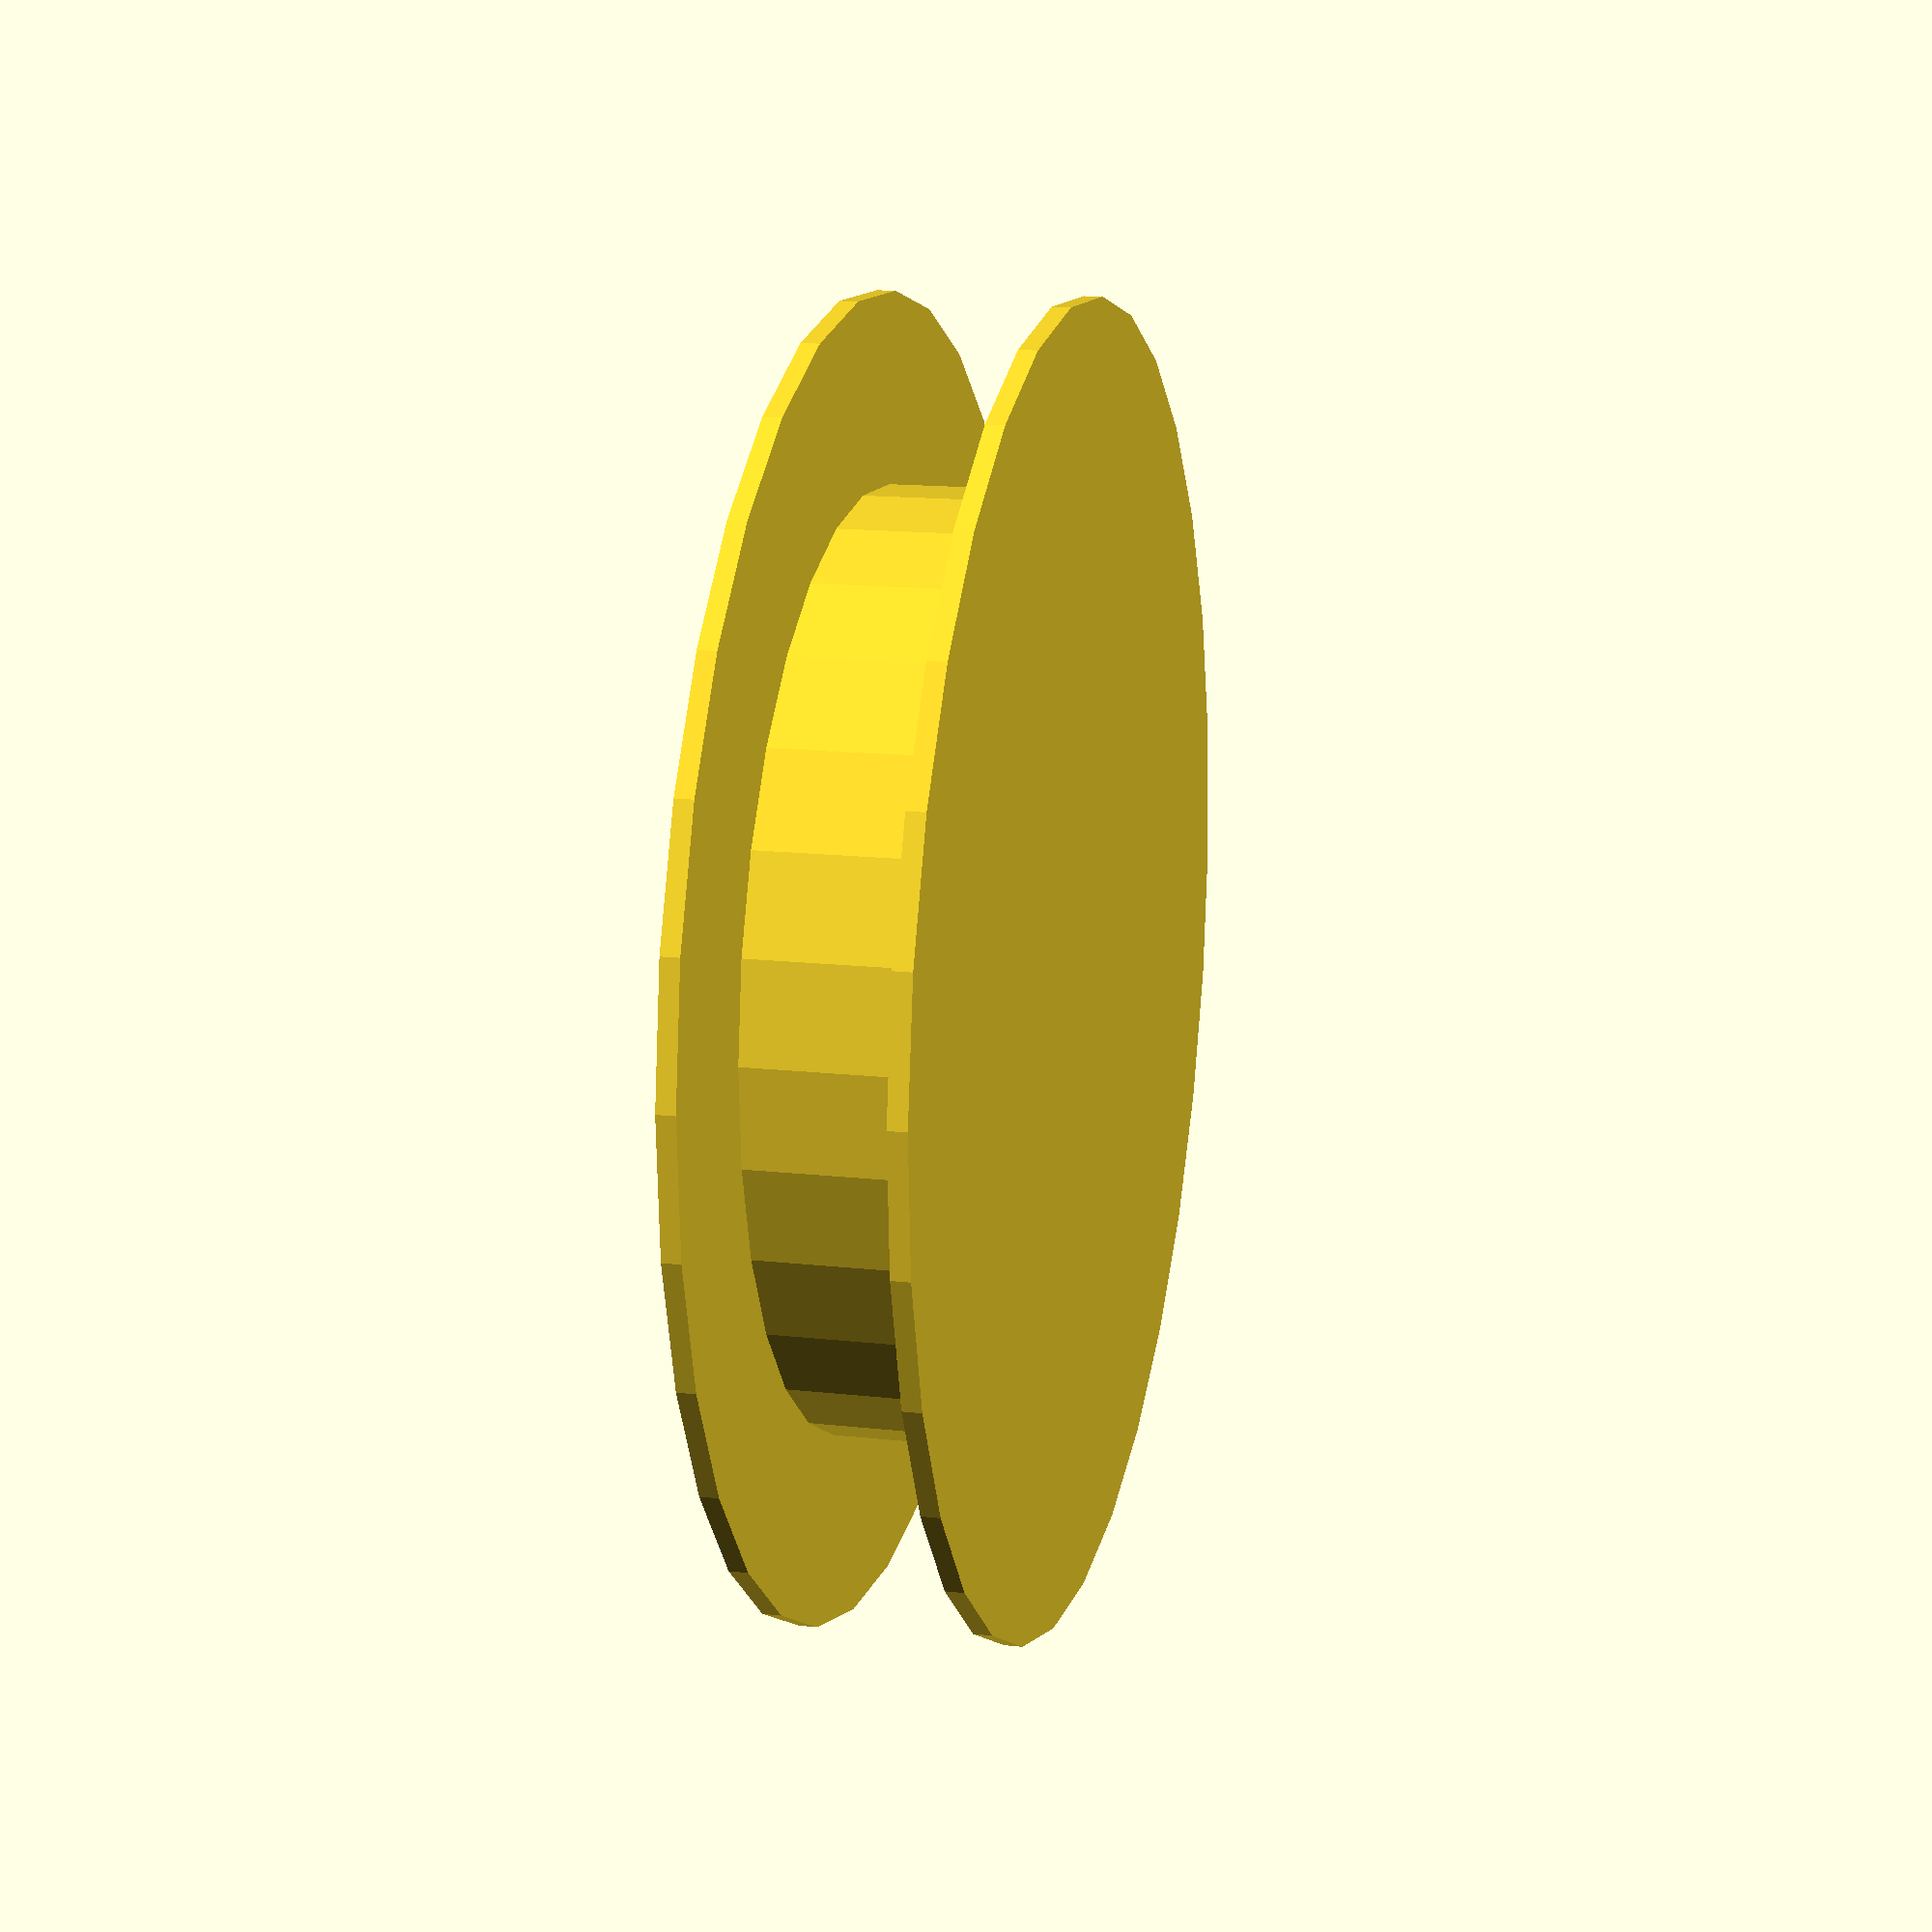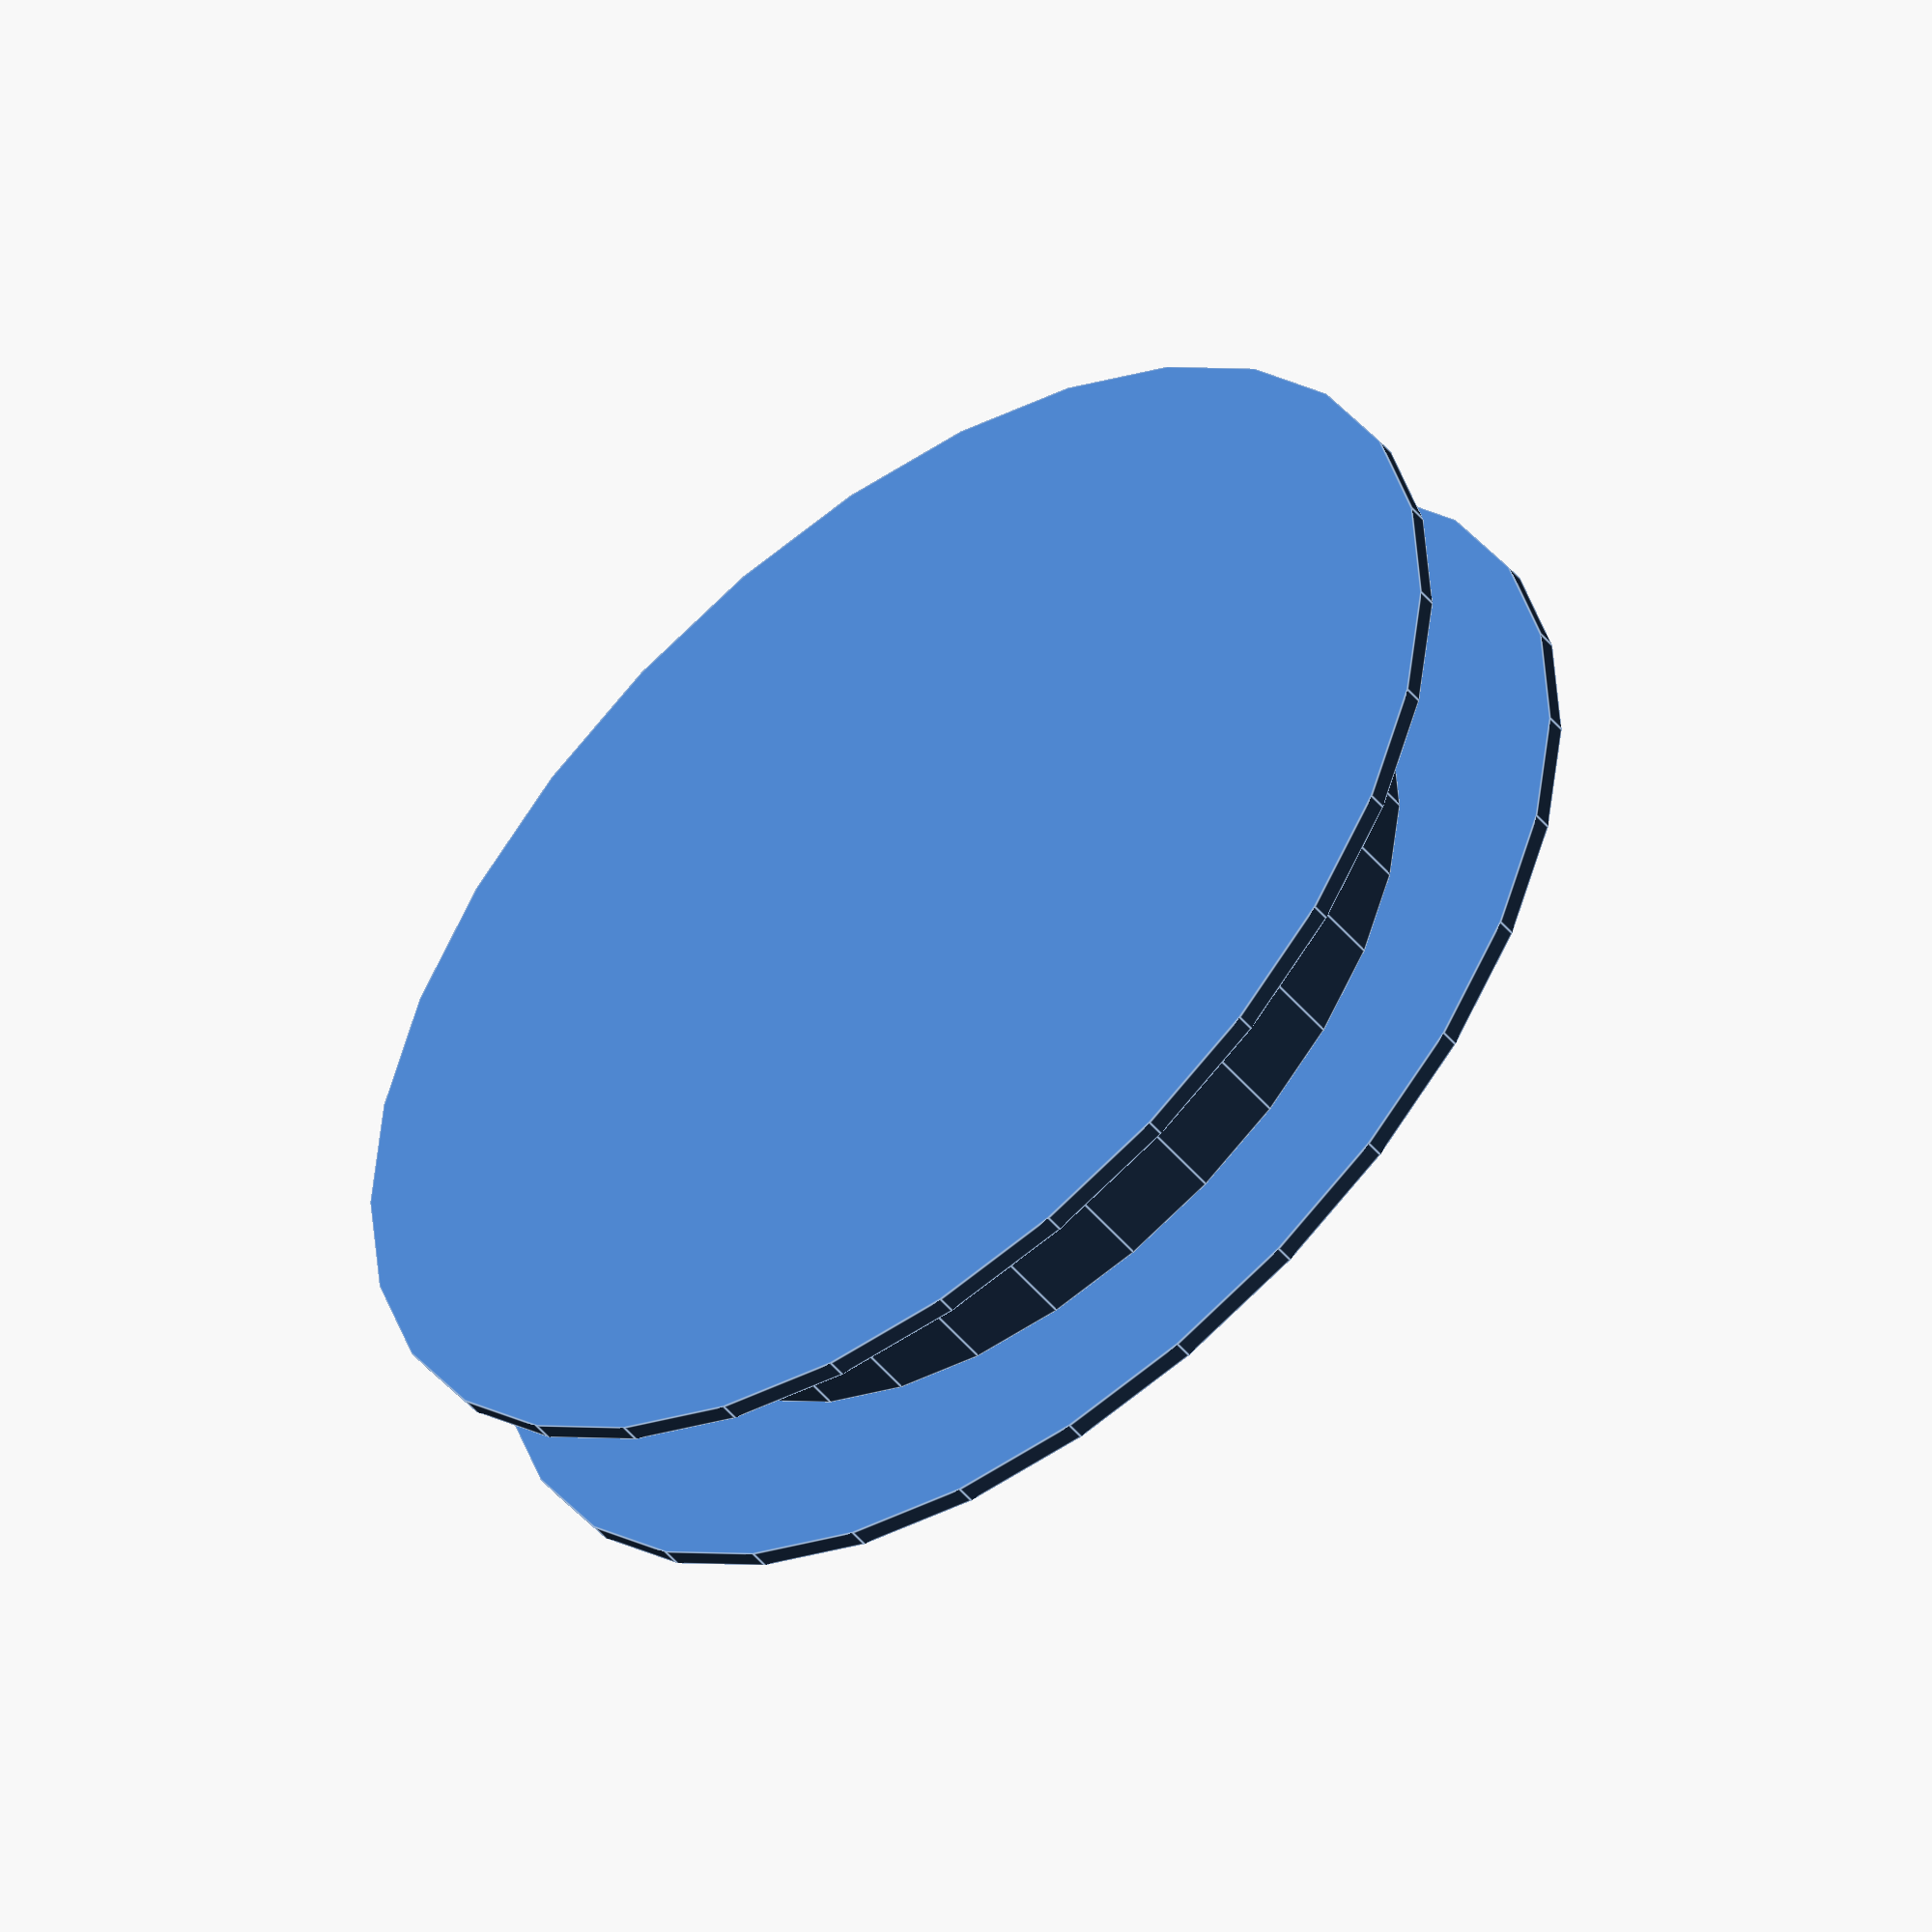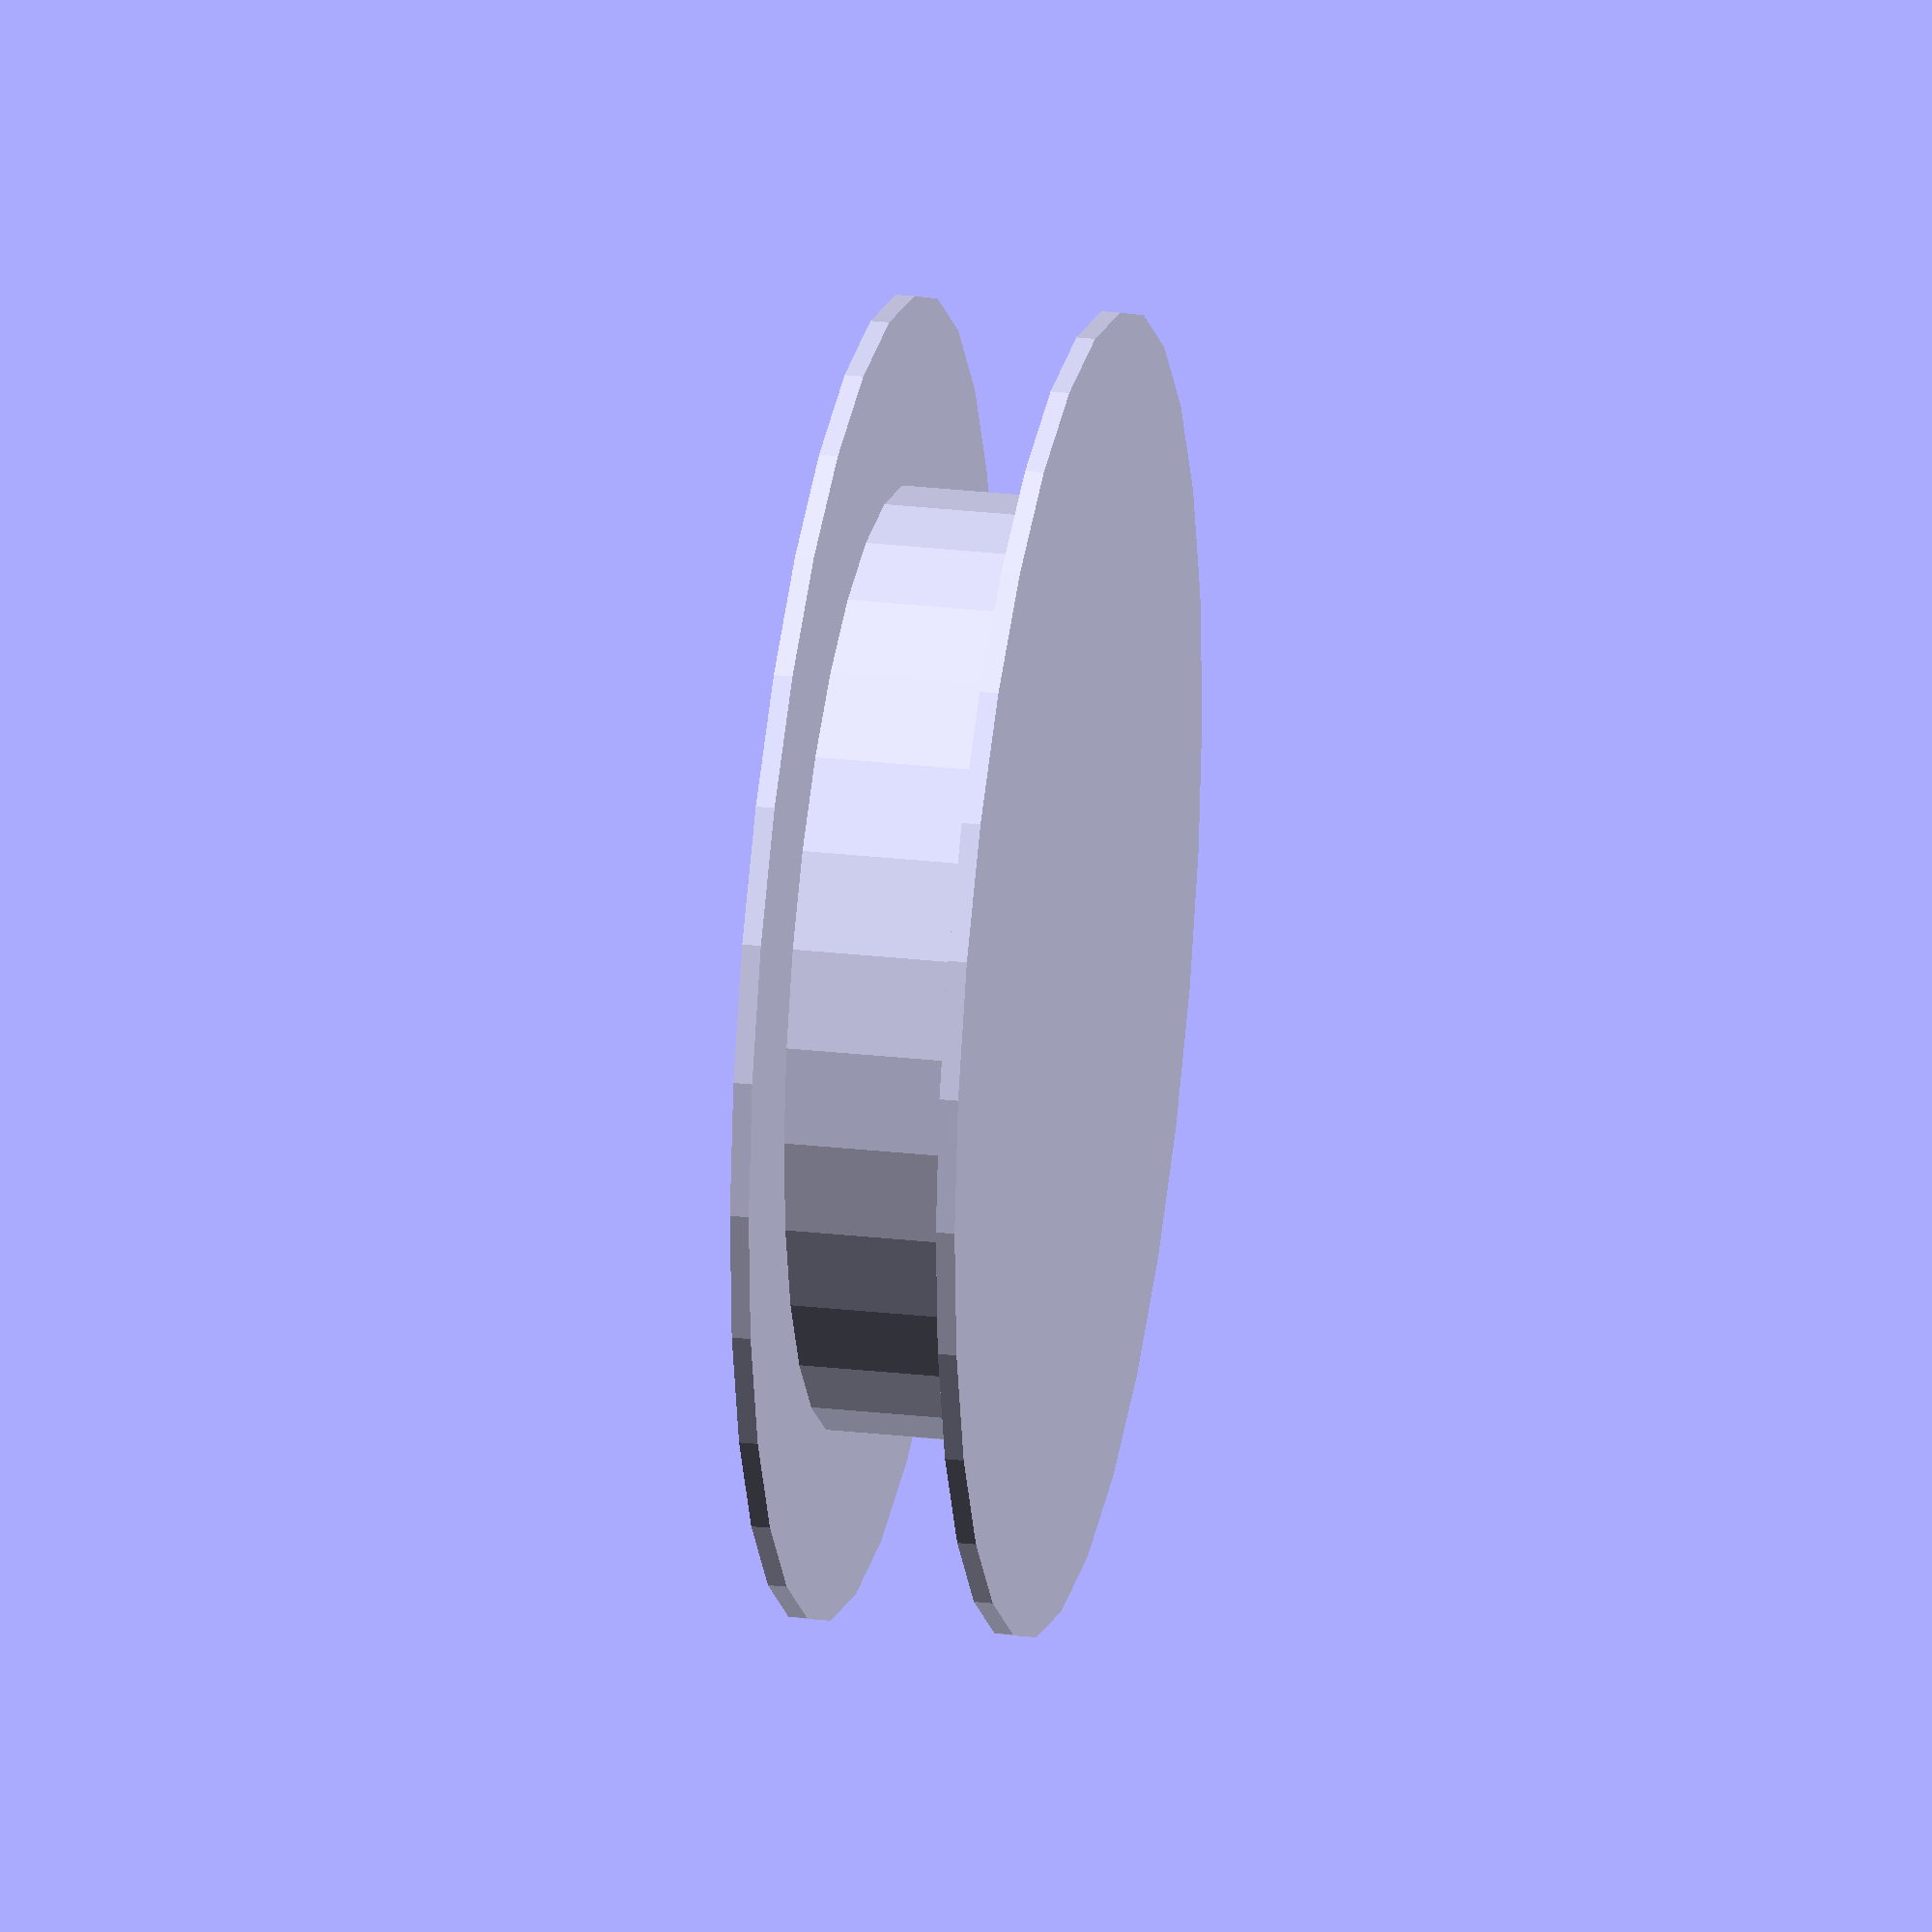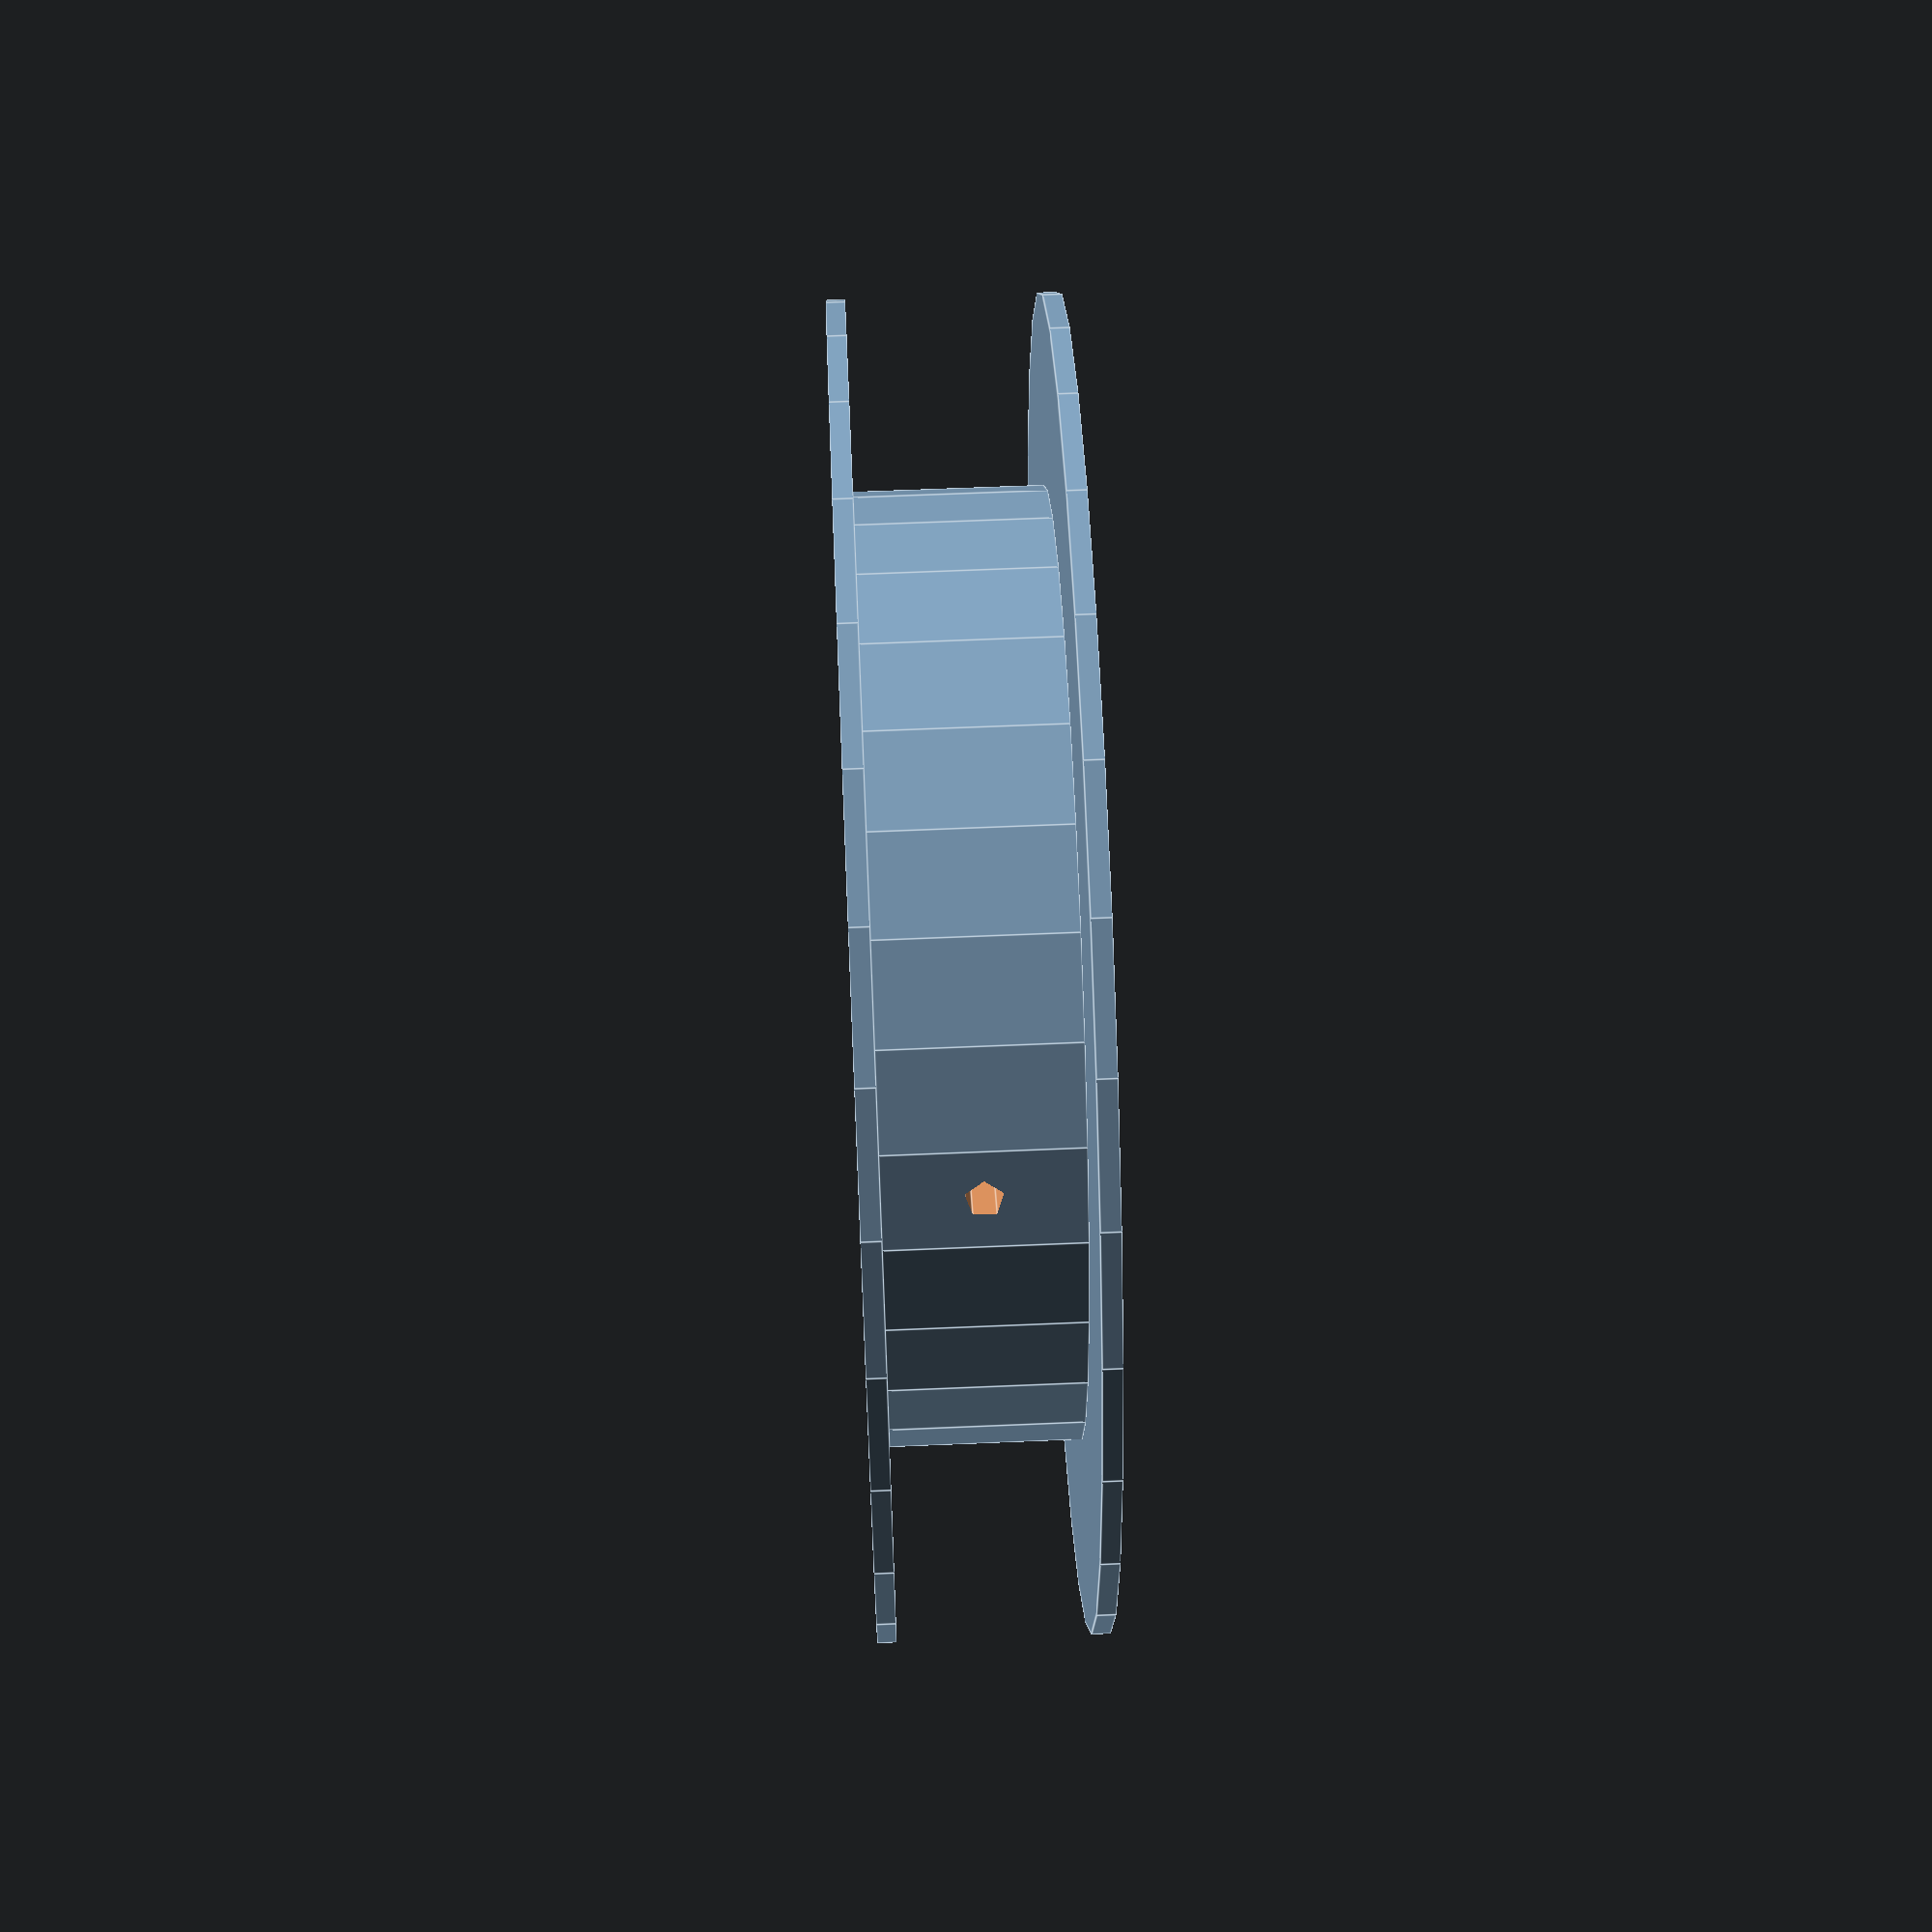
<openscad>
pulleydia = 50;
overhang = 10;
pulleythick = 10;
overhangthick = 1;
wiredia = 2;

difference(){
    union(){
        translate([0,0,-(pulleythick)/2]){cylinder(r = pulleydia/2, h = pulleythick);}
        translate([0,0,(pulleythick)/2]){cylinder(r = (pulleydia+overhang*2)/2, h = overhangthick);}
        translate([0,0,-(pulleythick)/2-overhangthick]){cylinder(r = (pulleydia+overhang*2)/2, h = overhangthick);}
    }
    
    union(){
                translate([0,outerdia/2,0]){rotate(a = [90,0,0]){cylinder(r = wiredia/2, h = pulleydia);}}
    }
}
</openscad>
<views>
elev=165.6 azim=285.9 roll=76.0 proj=p view=solid
elev=229.8 azim=106.9 roll=322.0 proj=o view=edges
elev=154.9 azim=37.8 roll=259.3 proj=o view=wireframe
elev=298.3 azim=235.1 roll=87.5 proj=p view=edges
</views>
